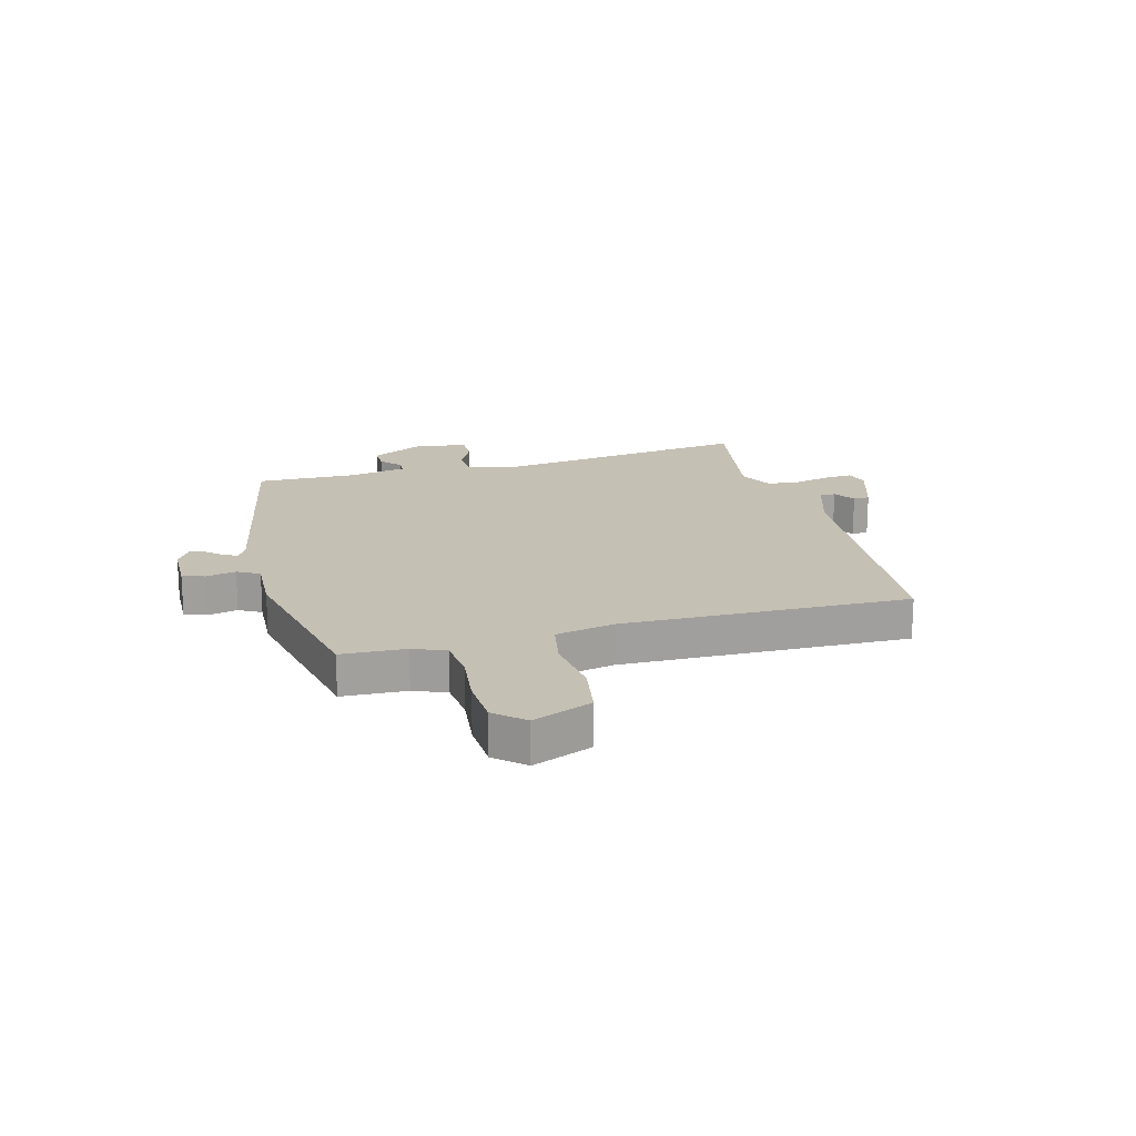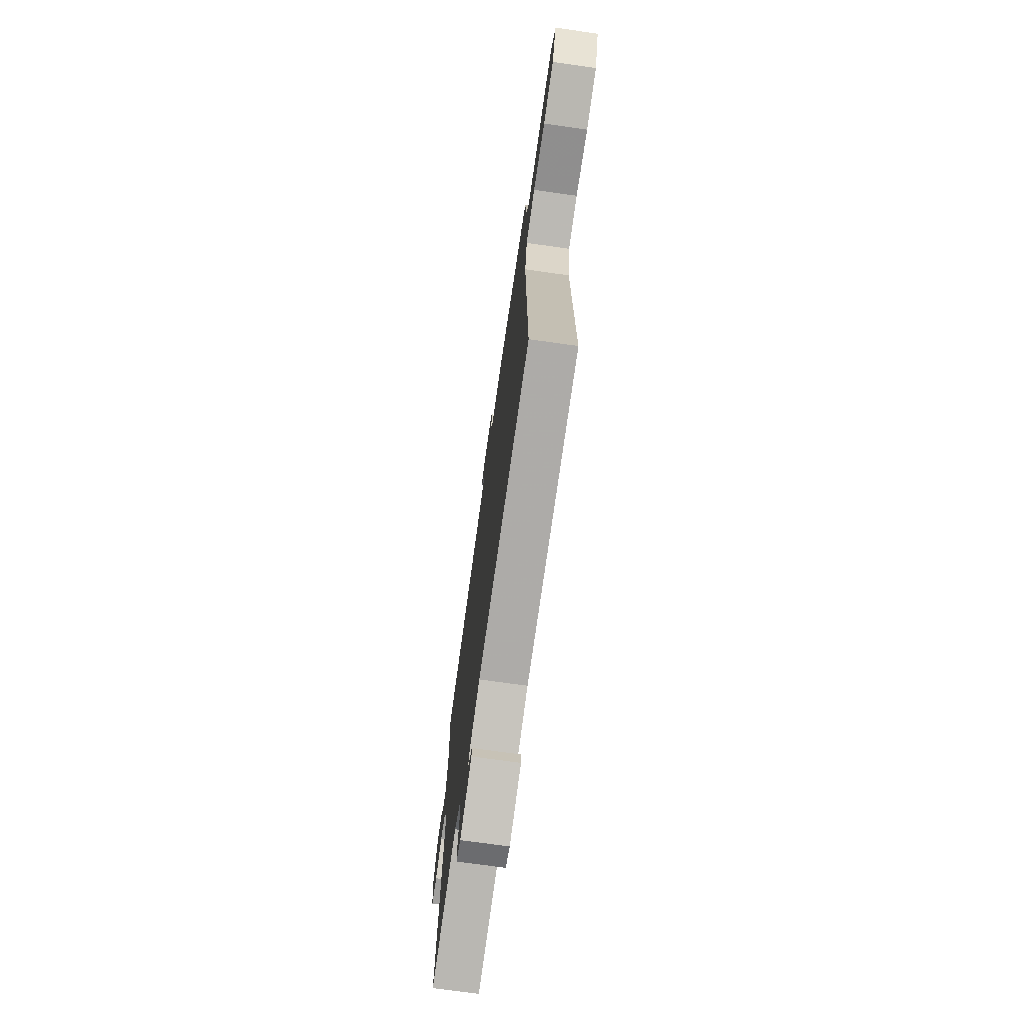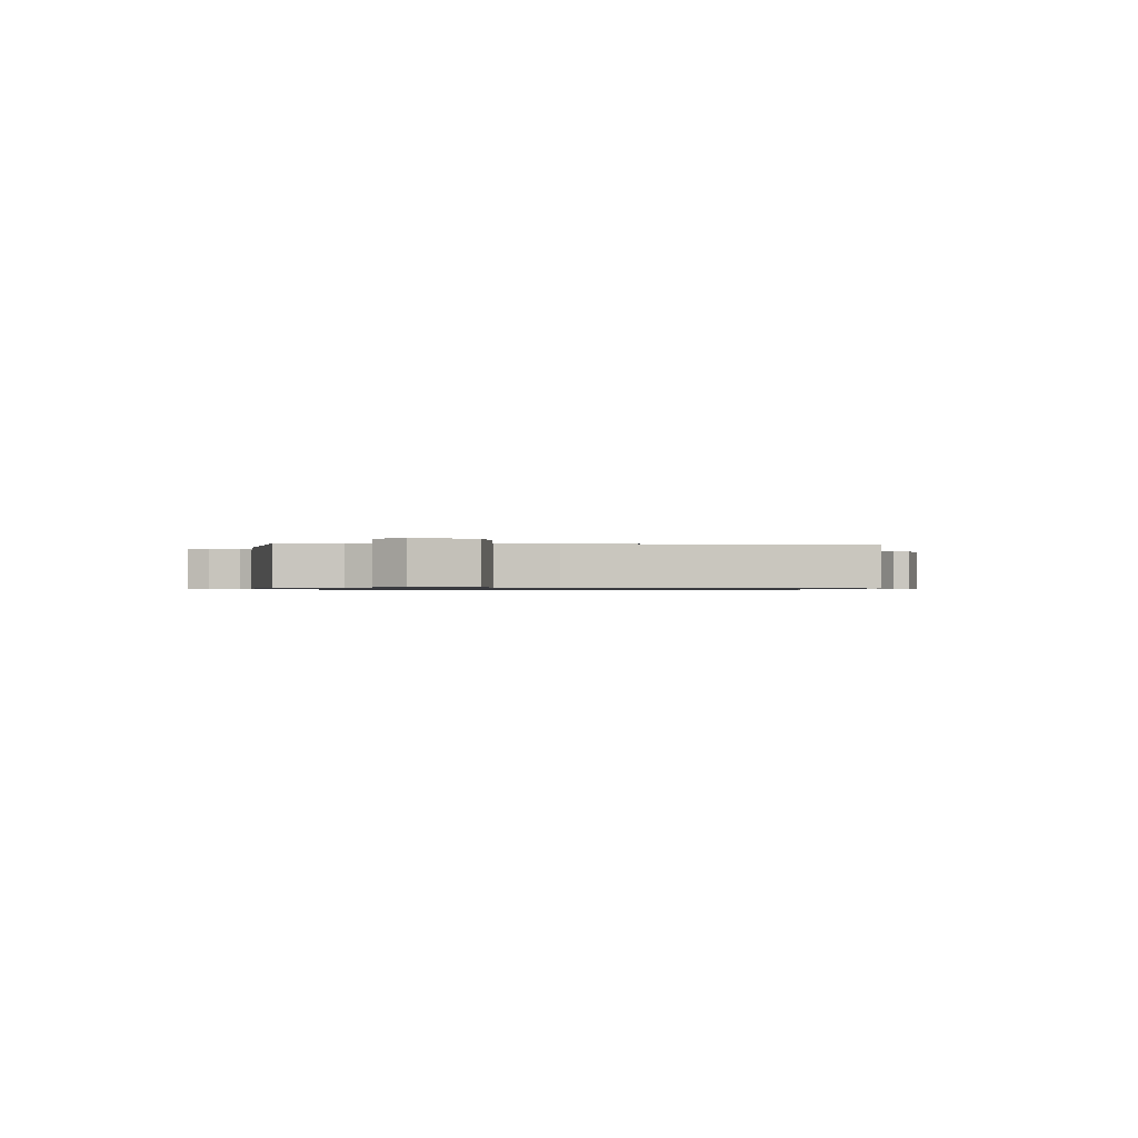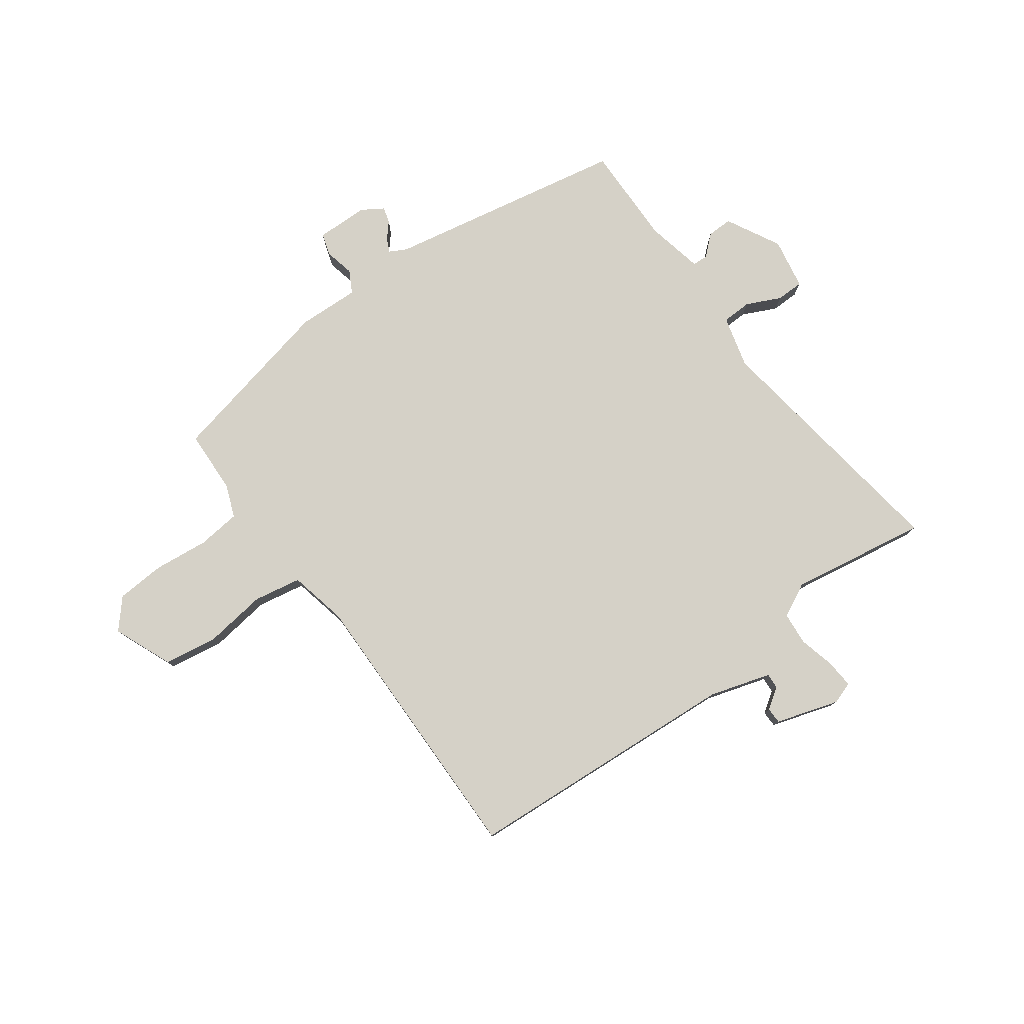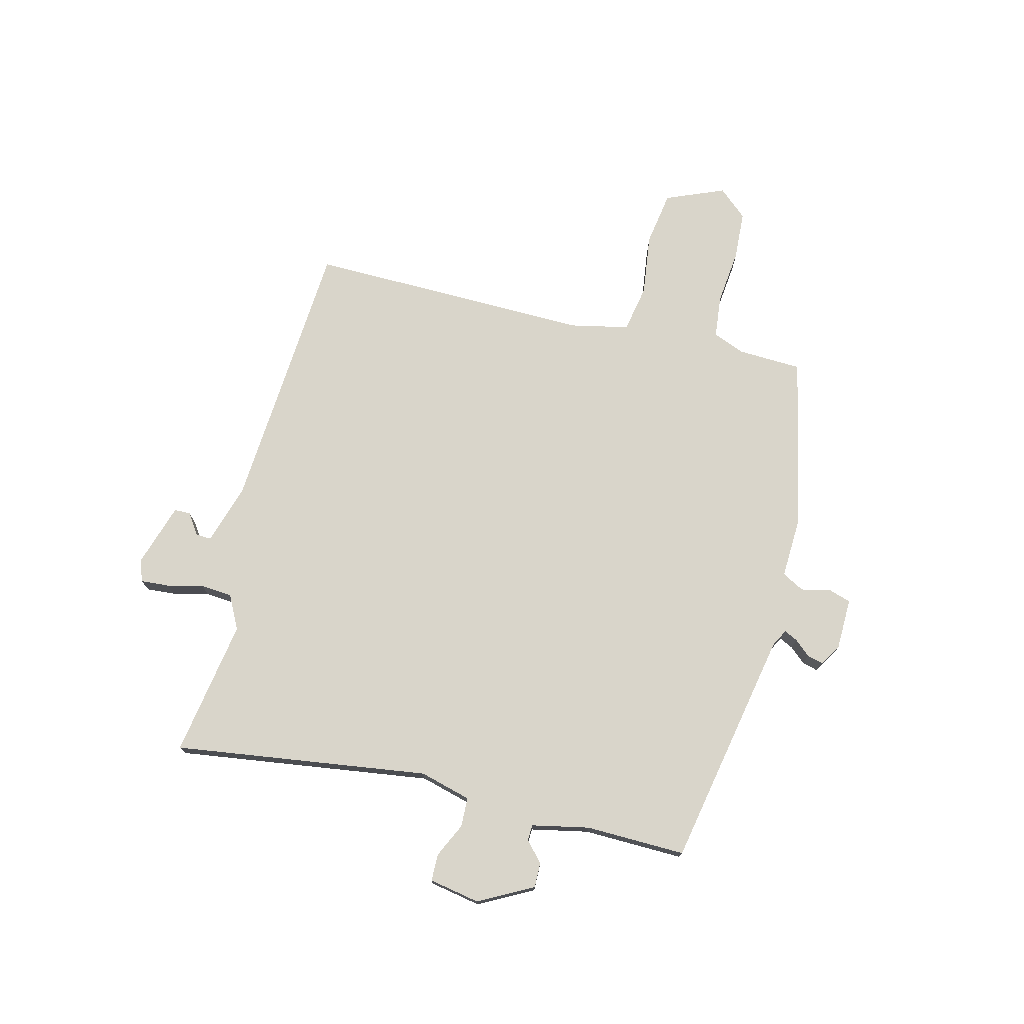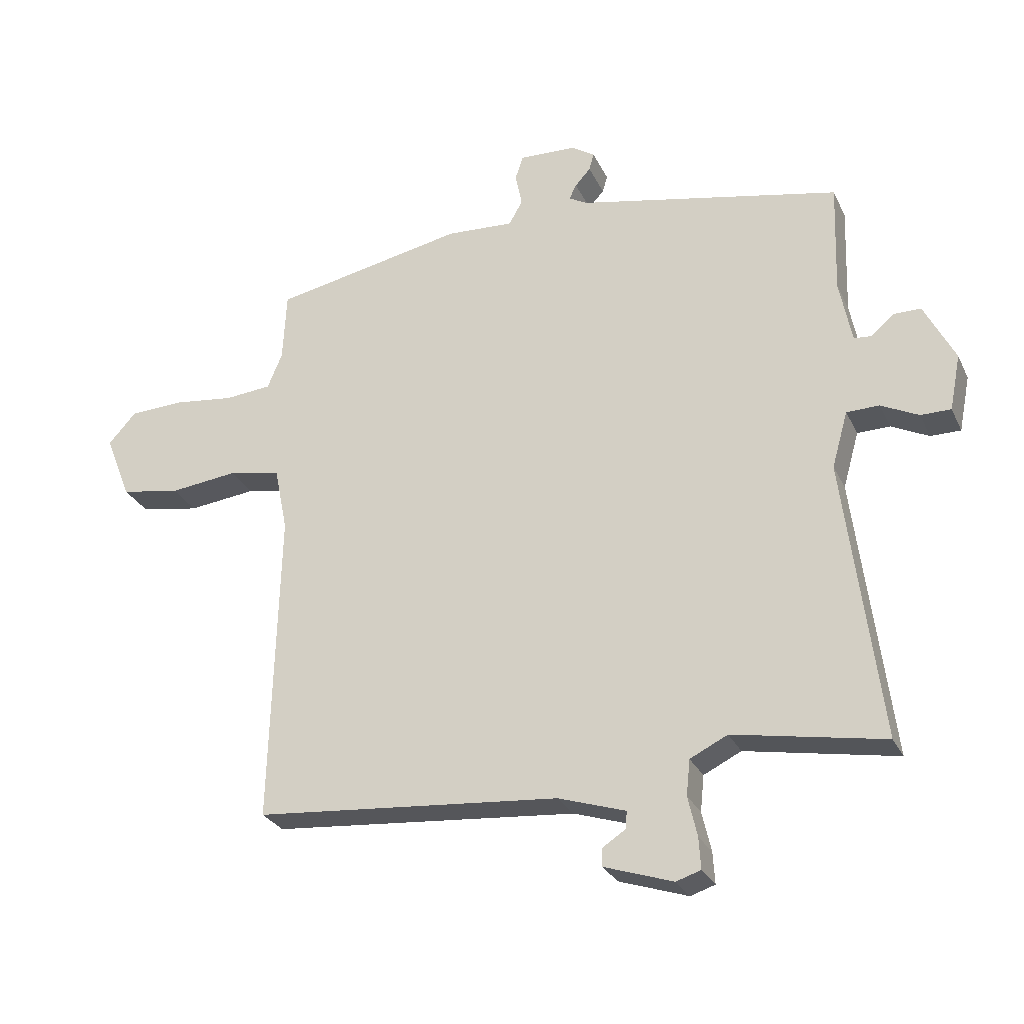
<metadata>
{"format":"obj","ext":"obj","renderer":"f3d","projection":"perspective","resolution":1024,"background":"white","views":[{"elev":18.4,"azim":74.5,"up":"+Y"},{"elev":-71.8,"azim":81.9,"up":"+Z"},{"elev":-0.7,"azim":87.5,"up":"+Y"},{"elev":78.7,"azim":143.0,"up":"+Y"},{"elev":74.7,"azim":-76.7,"up":"+Y"},{"elev":-27.7,"azim":-158.7,"up":"+Z"}]}
</metadata>
<code>
v 0.498 0.07 -0.491
v 0.001 0.07 -0.532
v -0.108 0.07 -0.567
v -0.106 0.07 -0.595
v -0.068 0.07 -0.62
v -0.068 0.07 -0.649
v -0.18 0.07 -0.686
v -0.22 0.07 -0.673
v -0.217 0.07 -0.622
v -0.202 0.07 -0.557
v -0.208 0.07 -0.499
v -0.269 0.07 -0.469
v -0.514 0.07 -0.513
v -0.456 0.07 -0.054
v -0.482 0.07 0.038
v -0.535 0.07 0.039
v -0.596 0.07 0.009
v -0.645 0.07 0.009
v -0.663 0.07 0.1
v -0.613 0.07 0.198
v -0.568 0.07 0.198
v -0.531 0.07 0.166
v -0.503 0.07 0.168
v -0.483 0.07 0.271
v -0.489 0.07 0.451
v -0.062 0.07 0.539
v -0.031 0.07 0.556
v -0.043 0.07 0.58
v -0.068 0.07 0.608
v -0.076 0.07 0.636
v -0.038 0.07 0.661
v 0.055 0.07 0.664
v 0.068 0.07 0.625
v 0.057 0.07 0.571
v 0.079 0.07 0.532
v 0.189 0.07 0.538
v 0.501 0.07 0.475
v 0.507 0.07 0.361
v 0.531 0.07 0.303
v 0.608 0.07 0.296
v 0.706 0.07 0.308
v 0.794 0.07 0.304
v 0.84 0.07 0.253
v 0.798 0.07 0.147
v 0.701 0.07 0.13
v 0.59 0.07 0.143
v 0.505 0.07 0.126
v 0.484 0.07 0.021
v 0.498 0 -0.491
v 0.001 0 -0.532
v -0.108 0 -0.567
v -0.106 0 -0.595
v -0.068 0 -0.62
v -0.068 0 -0.649
v -0.18 0 -0.686
v -0.22 0 -0.673
v -0.217 0 -0.622
v -0.202 0 -0.557
v -0.208 0 -0.499
v -0.269 0 -0.469
v -0.514 0 -0.513
v -0.456 0 -0.054
v -0.482 0 0.038
v -0.535 0 0.039
v -0.596 0 0.009
v -0.645 0 0.009
v -0.663 0 0.1
v -0.613 0 0.198
v -0.568 0 0.198
v -0.531 0 0.166
v -0.503 0 0.168
v -0.483 0 0.271
v -0.489 0 0.451
v -0.062 0 0.539
v -0.031 0 0.556
v -0.043 0 0.58
v -0.068 0 0.608
v -0.076 0 0.636
v -0.038 0 0.661
v 0.055 0 0.664
v 0.068 0 0.625
v 0.057 0 0.571
v 0.079 0 0.532
v 0.189 0 0.538
v 0.501 0 0.475
v 0.507 0 0.361
v 0.531 0 0.303
v 0.608 0 0.296
v 0.706 0 0.308
v 0.794 0 0.304
v 0.84 0 0.253
v 0.798 0 0.147
v 0.701 0 0.13
v 0.59 0 0.143
v 0.505 0 0.126
v 0.484 0 0.021
f 44 45 46
f 43 44 46
f 42 43 46
f 41 42 46
f 40 41 46
f 39 40 46 47
f 38 39 47 48
f 37 38 48
f 36 37 48
f 35 36 48
f 32 33 34
f 31 32 34
f 30 31 34
f 29 30 34
f 28 29 34
f 27 28 34 35
f 48 1 2
f 35 48 2
f 27 35 2
f 26 27 2
f 20 21 22
f 19 20 22
f 18 19 22
f 17 18 22
f 16 17 22
f 15 16 22 23
f 14 15 23 24
f 12 13 14
f 25 26 2
f 24 25 2
f 14 24 2
f 12 14 2
f 11 12 2
f 8 9 10
f 7 8 10
f 6 7 10
f 5 6 10
f 4 5 10
f 11 2 3
f 3 4 10 11
f 94 93 92
f 94 92 91
f 94 91 90
f 94 90 89
f 94 89 88
f 95 94 88 87
f 96 95 87 86
f 96 86 85
f 96 85 84
f 96 84 83
f 82 81 80
f 82 80 79
f 82 79 78
f 82 78 77
f 82 77 76
f 83 82 76 75
f 50 49 96
f 50 96 83
f 50 83 75
f 50 75 74
f 70 69 68
f 70 68 67
f 70 67 66
f 70 66 65
f 70 65 64
f 71 70 64 63
f 72 71 63 62
f 62 61 60
f 50 74 73
f 50 73 72
f 50 72 62
f 50 62 60
f 50 60 59
f 58 57 56
f 58 56 55
f 58 55 54
f 58 54 53
f 58 53 52
f 51 50 59
f 59 58 52 51
f 1 49 50 2
f 2 50 51 3
f 3 51 52 4
f 4 52 53 5
f 5 53 54 6
f 6 54 55 7
f 7 55 56 8
f 8 56 57 9
f 9 57 58 10
f 10 58 59 11
f 11 59 60 12
f 12 60 61 13
f 13 61 62 14
f 14 62 63 15
f 15 63 64 16
f 16 64 65 17
f 17 65 66 18
f 18 66 67 19
f 19 67 68 20
f 20 68 69 21
f 21 69 70 22
f 22 70 71 23
f 23 71 72 24
f 24 72 73 25
f 25 73 74 26
f 26 74 75 27
f 27 75 76 28
f 28 76 77 29
f 29 77 78 30
f 30 78 79 31
f 31 79 80 32
f 32 80 81 33
f 33 81 82 34
f 34 82 83 35
f 35 83 84 36
f 36 84 85 37
f 37 85 86 38
f 38 86 87 39
f 39 87 88 40
f 40 88 89 41
f 41 89 90 42
f 42 90 91 43
f 43 91 92 44
f 44 92 93 45
f 45 93 94 46
f 46 94 95 47
f 47 95 96 48
f 48 96 49 1

</code>
